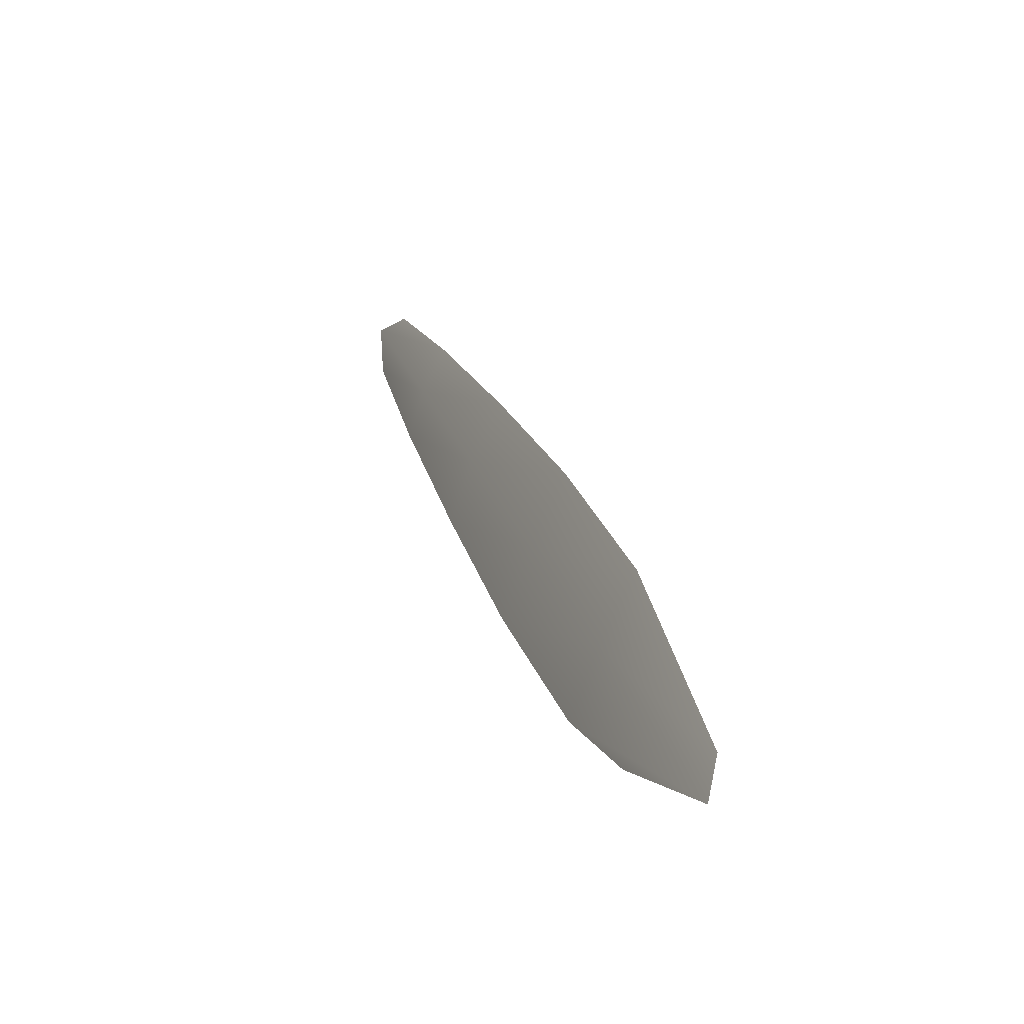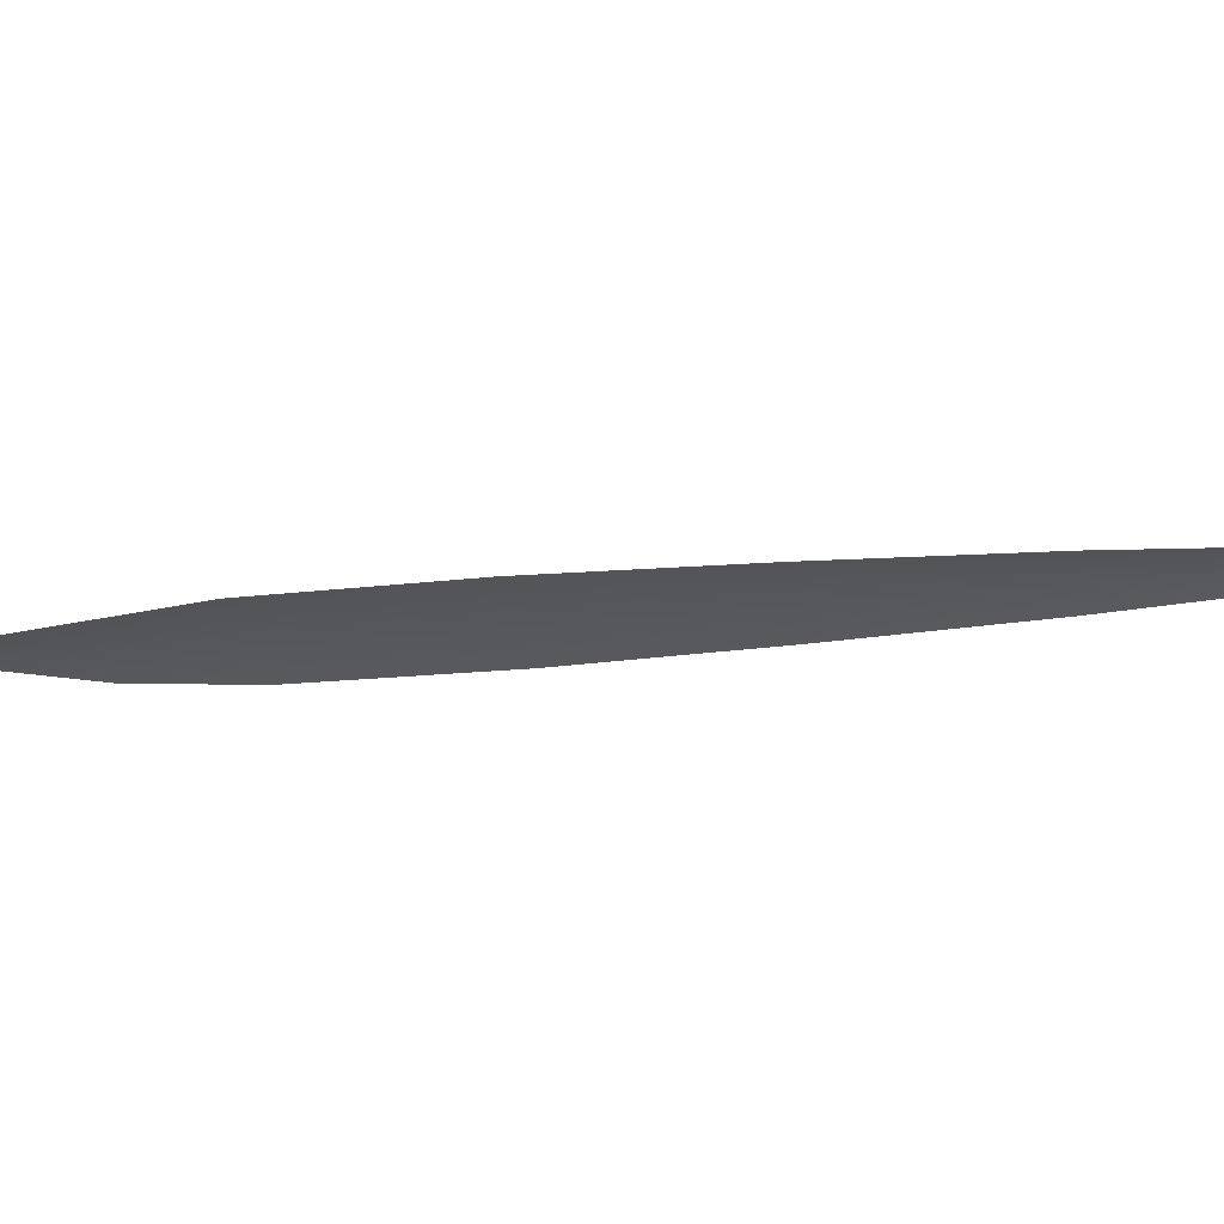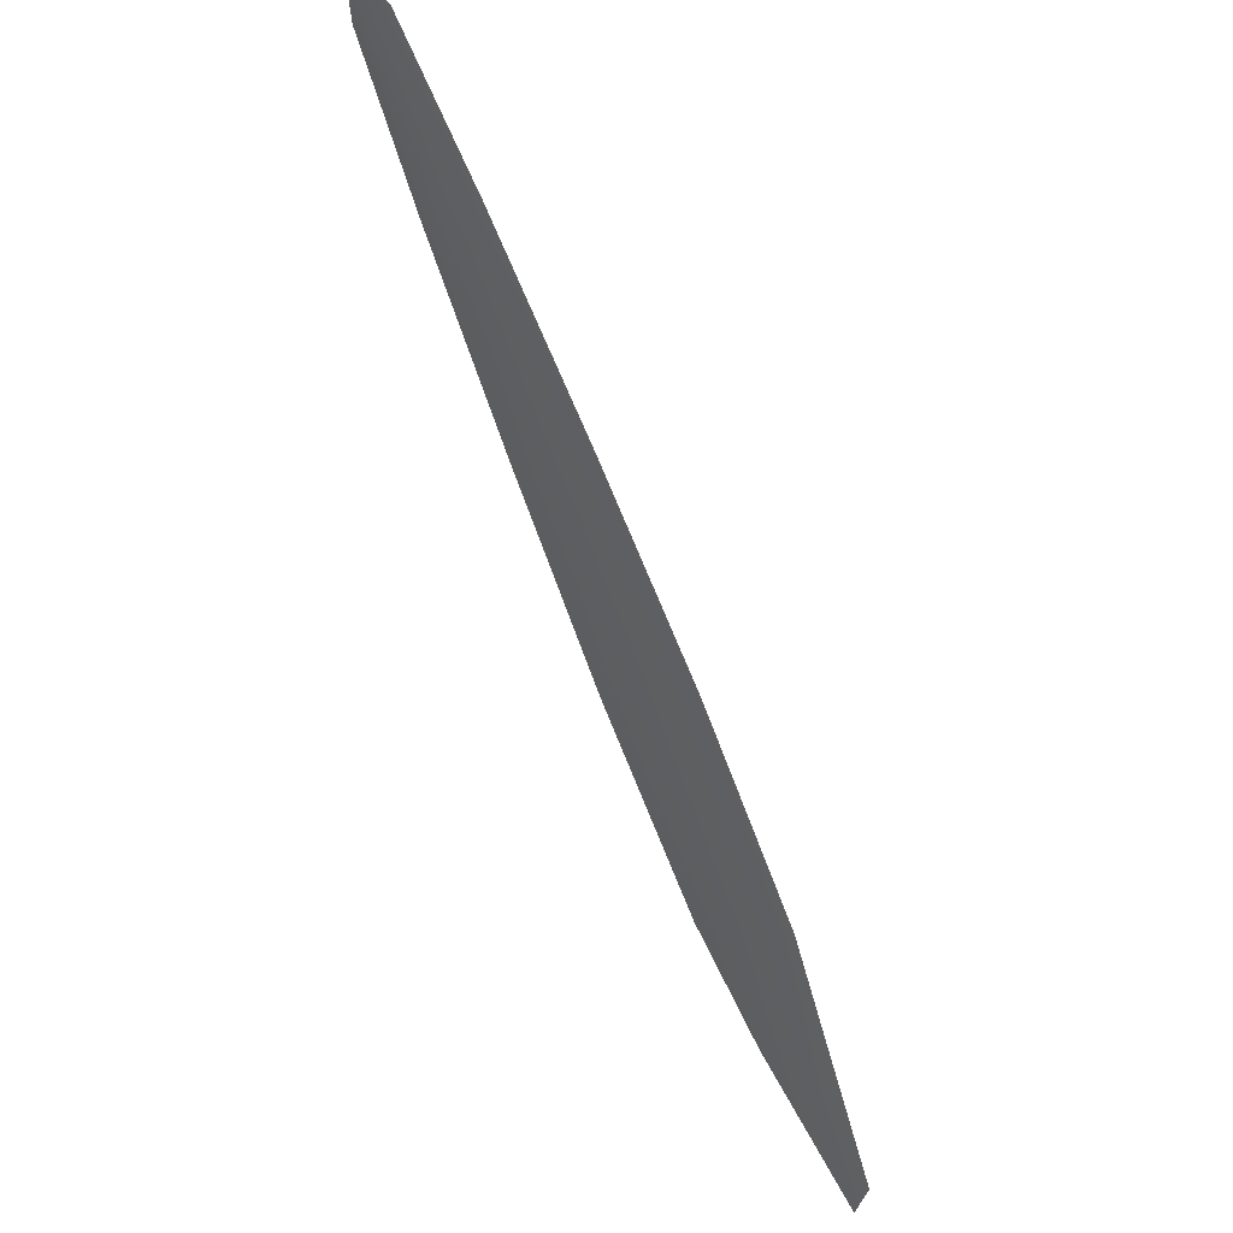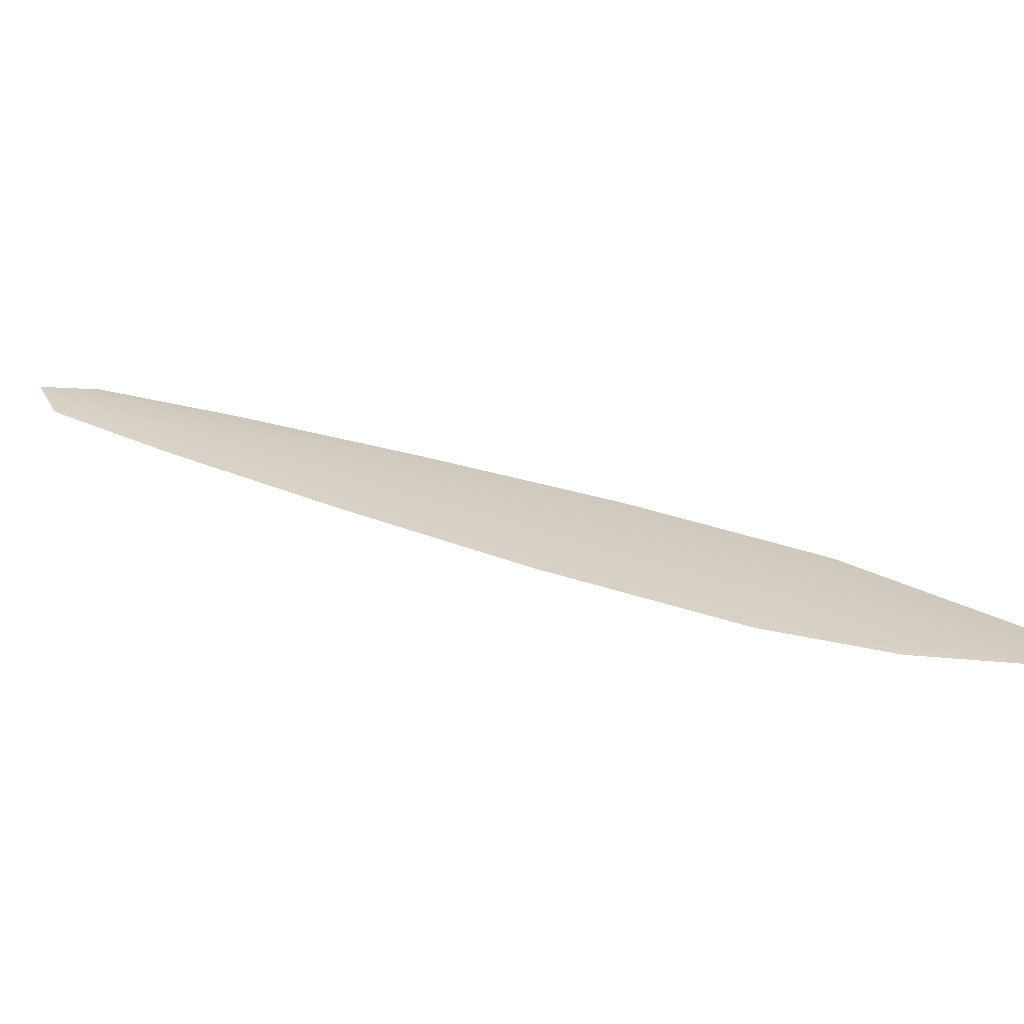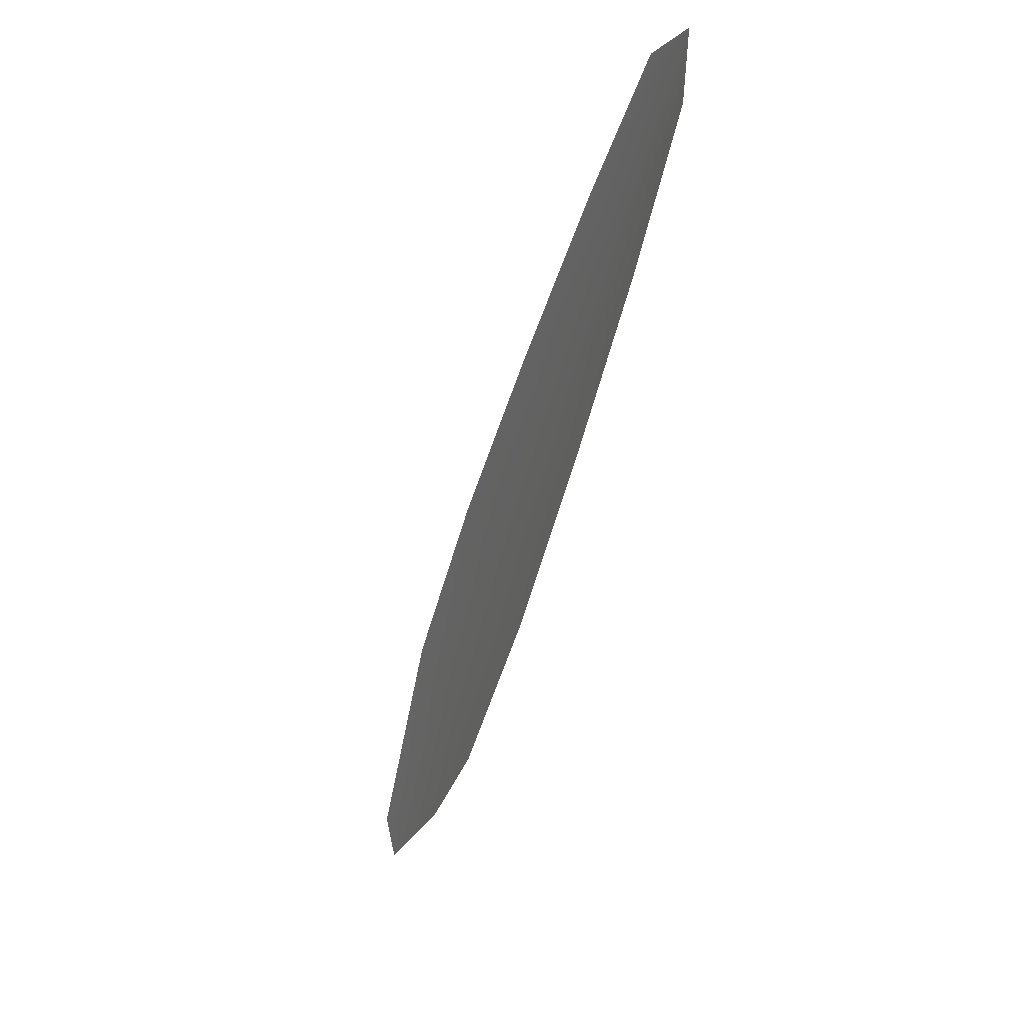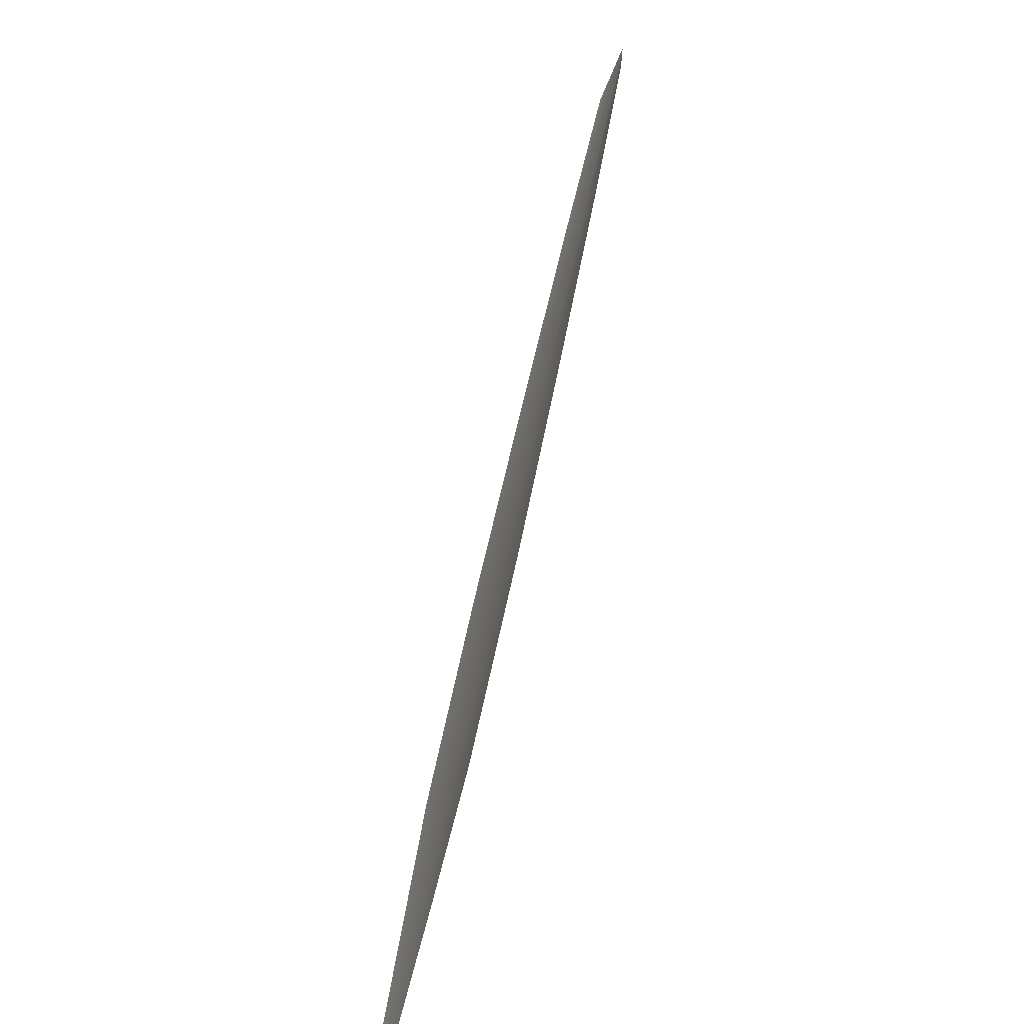
<metadata>
{"format":"obj","ext":"obj","renderer":"f3d","projection":"perspective","resolution":1024,"background":"white","views":[{"elev":-33.2,"azim":62.3,"up":"+Y"},{"elev":-27.1,"azim":134.9,"up":"+Z"},{"elev":40.9,"azim":50.9,"up":"+Y"},{"elev":25.3,"azim":-22.1,"up":"+Z"},{"elev":10.4,"azim":-115.0,"up":"+Y"},{"elev":-59.0,"azim":-110.6,"up":"+Y"}]}
</metadata>
<code>
o feather_flight_primary_017
v 0.116 0.1039 0.02258
v 0.113 0.1017 0.02258
v 0.1497 0.05729 0.02259
v 0.1419 0.05994 0.02258
v 0.1129 0.105 0.02281
v 0.1492 0.05507 0.02282
v 0.1221 0.09725 0.02258
v 0.1297 0.08829 0.02258
v 0.137 0.07915 0.02258
v 0.1438 0.0696 0.02258
v 0.137 0.06469 0.02258
v 0.13 0.07406 0.02258
v 0.1236 0.08385 0.02258
v 0.1174 0.09382 0.02258
v 0.1198 0.09553 0.02281
v 0.1267 0.08607 0.02281
v 0.1335 0.07661 0.02282
v 0.1404 0.06714 0.02282
f 18 10 3 6
f 11 18 6 4
f 5 1 7 15
f 15 7 8 16
f 16 8 9 17
f 17 9 10 18
f 2 5 15 14
f 14 15 16 13
f 13 16 17 12
f 12 17 18 11

</code>
